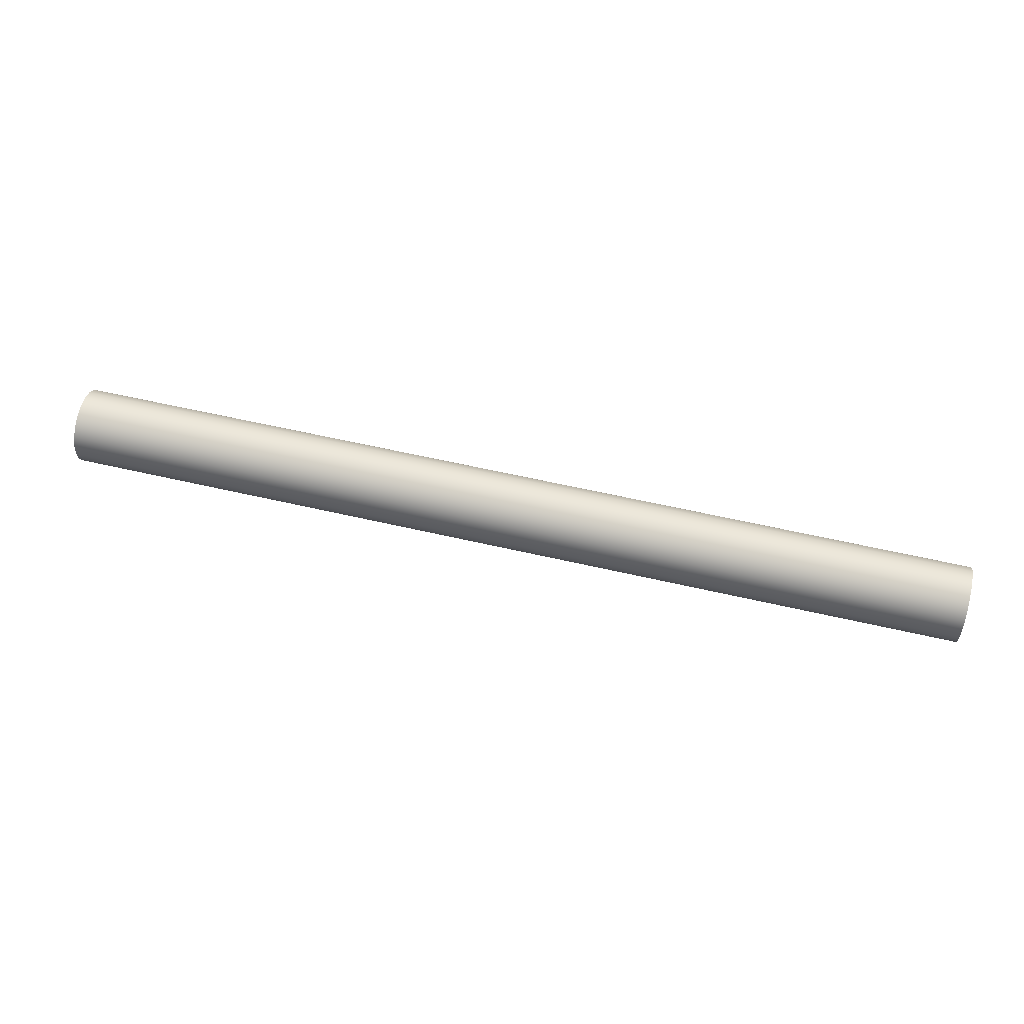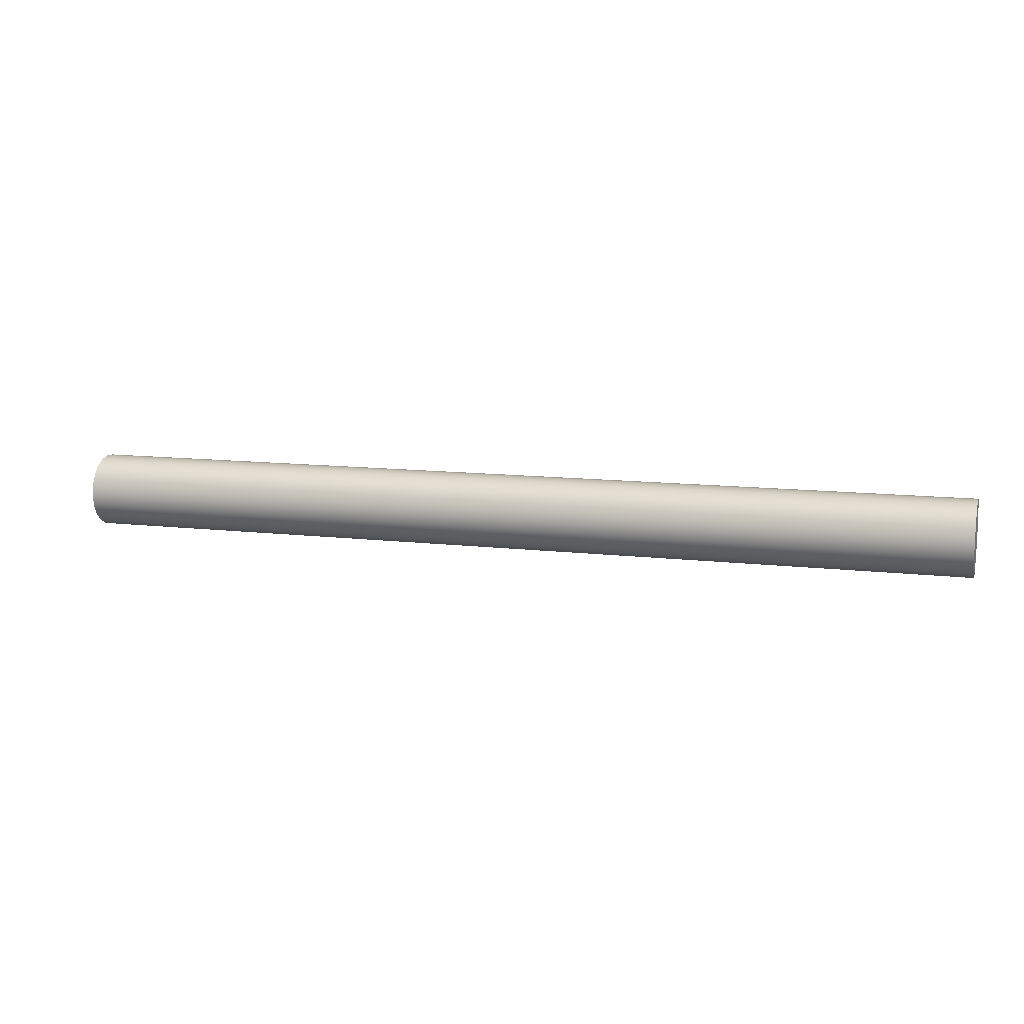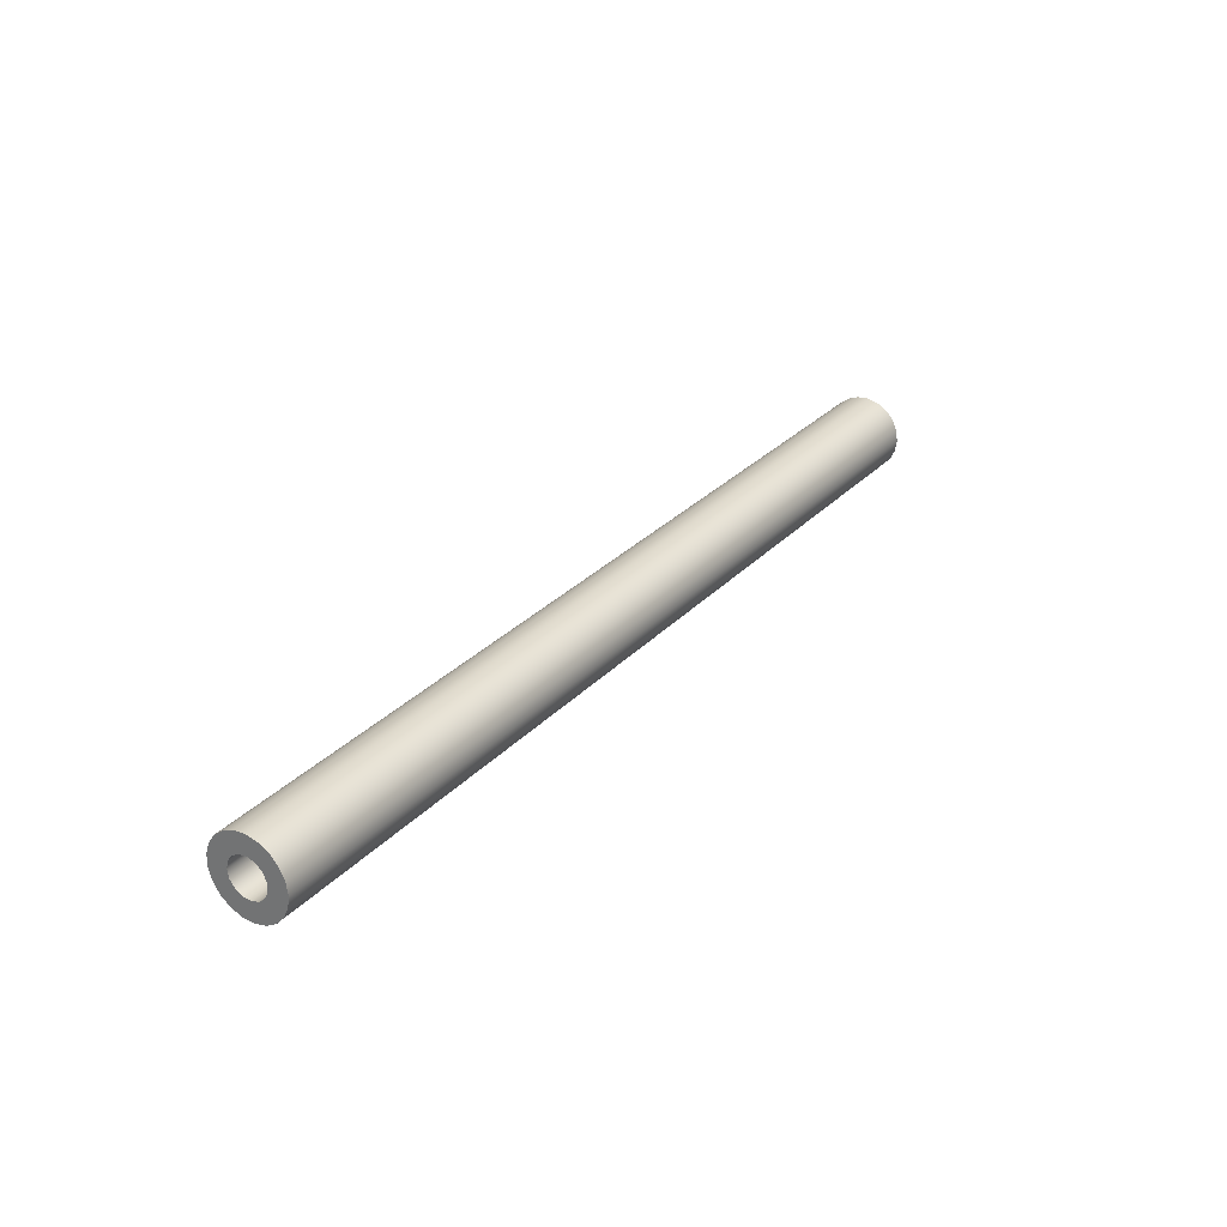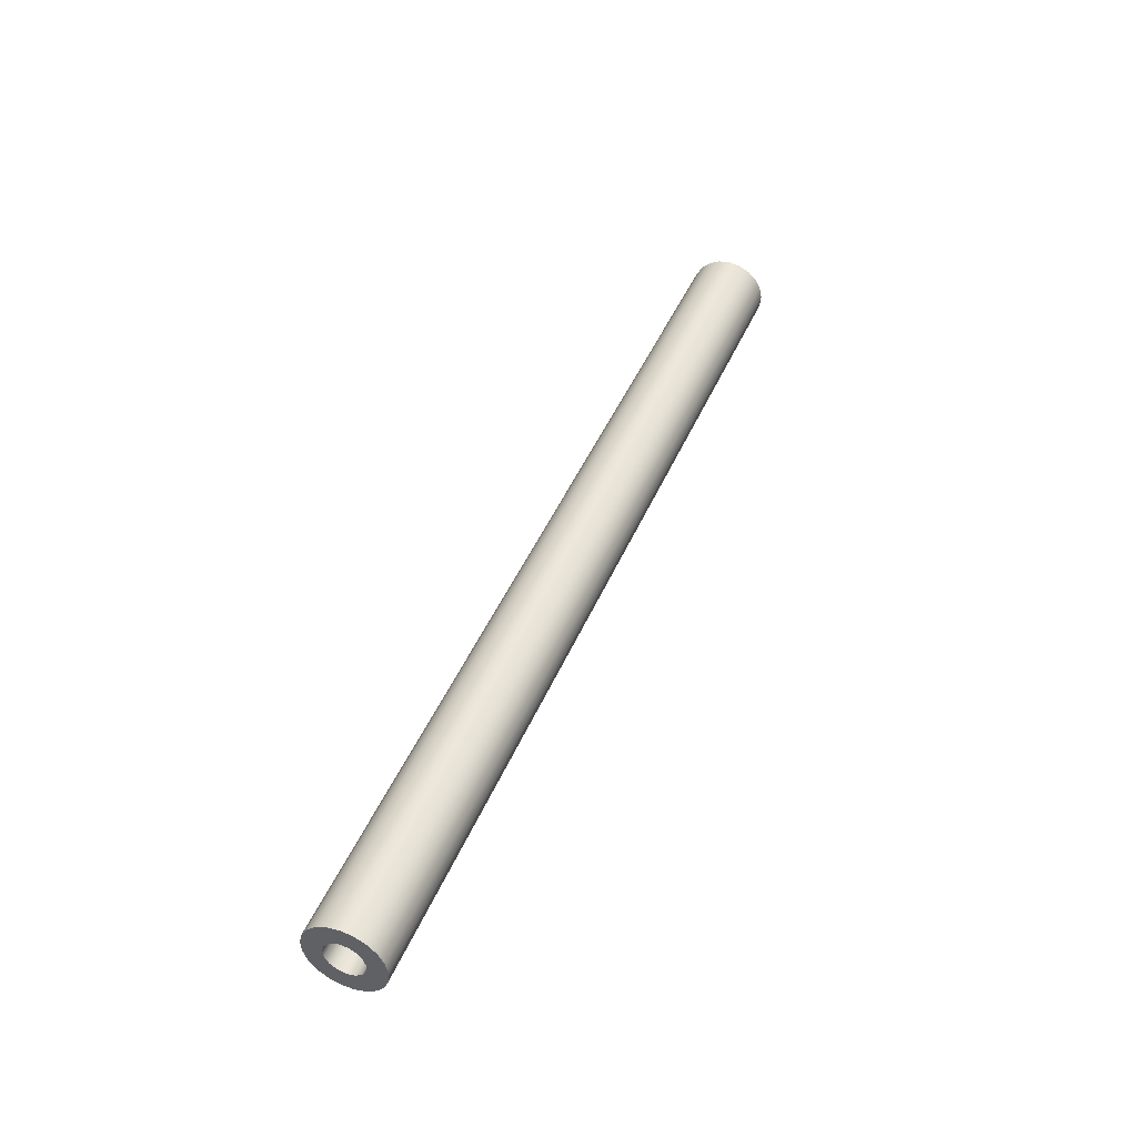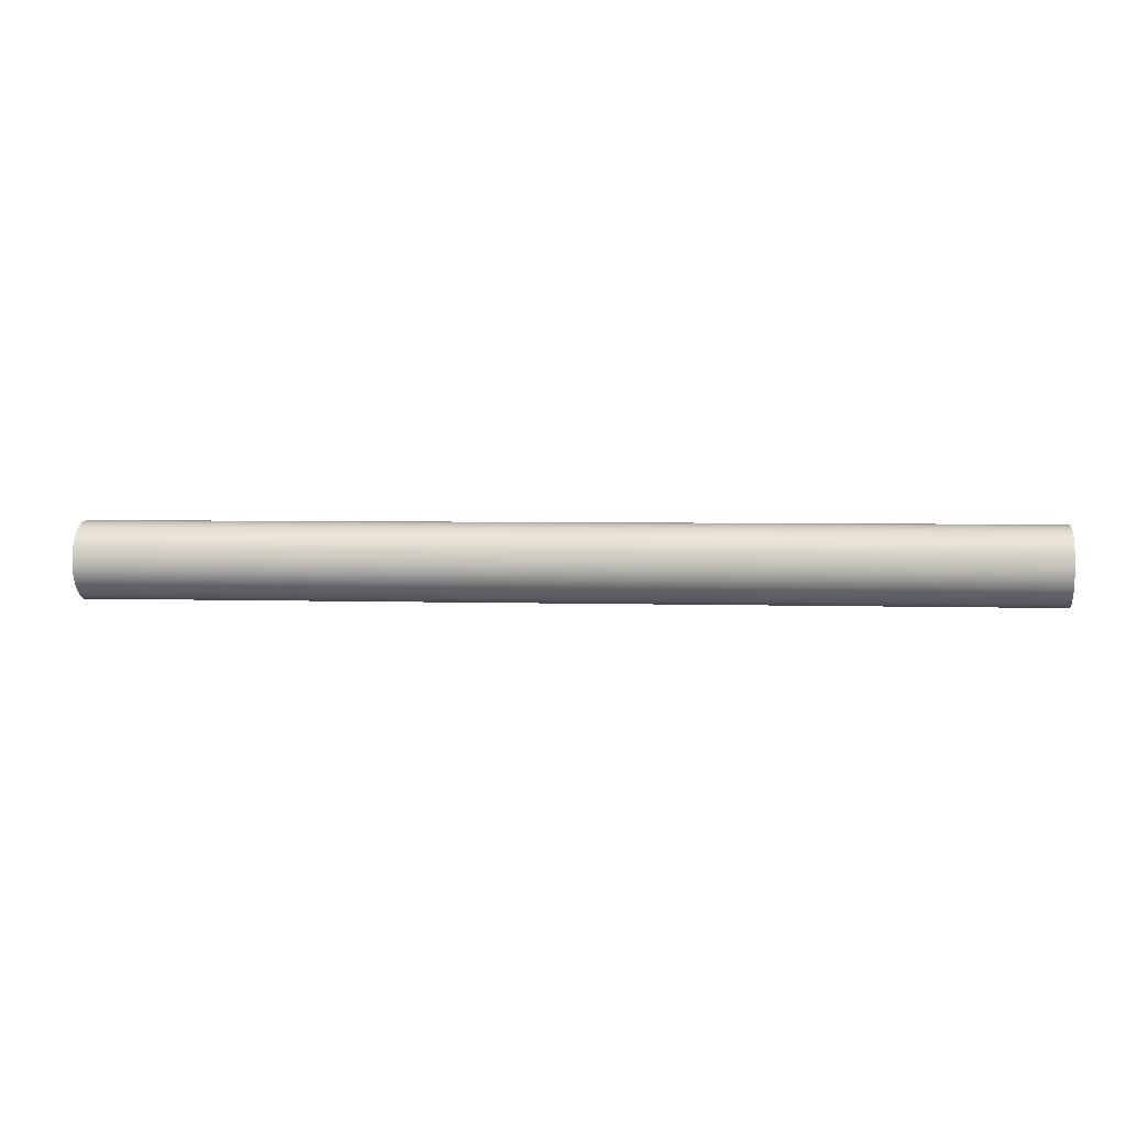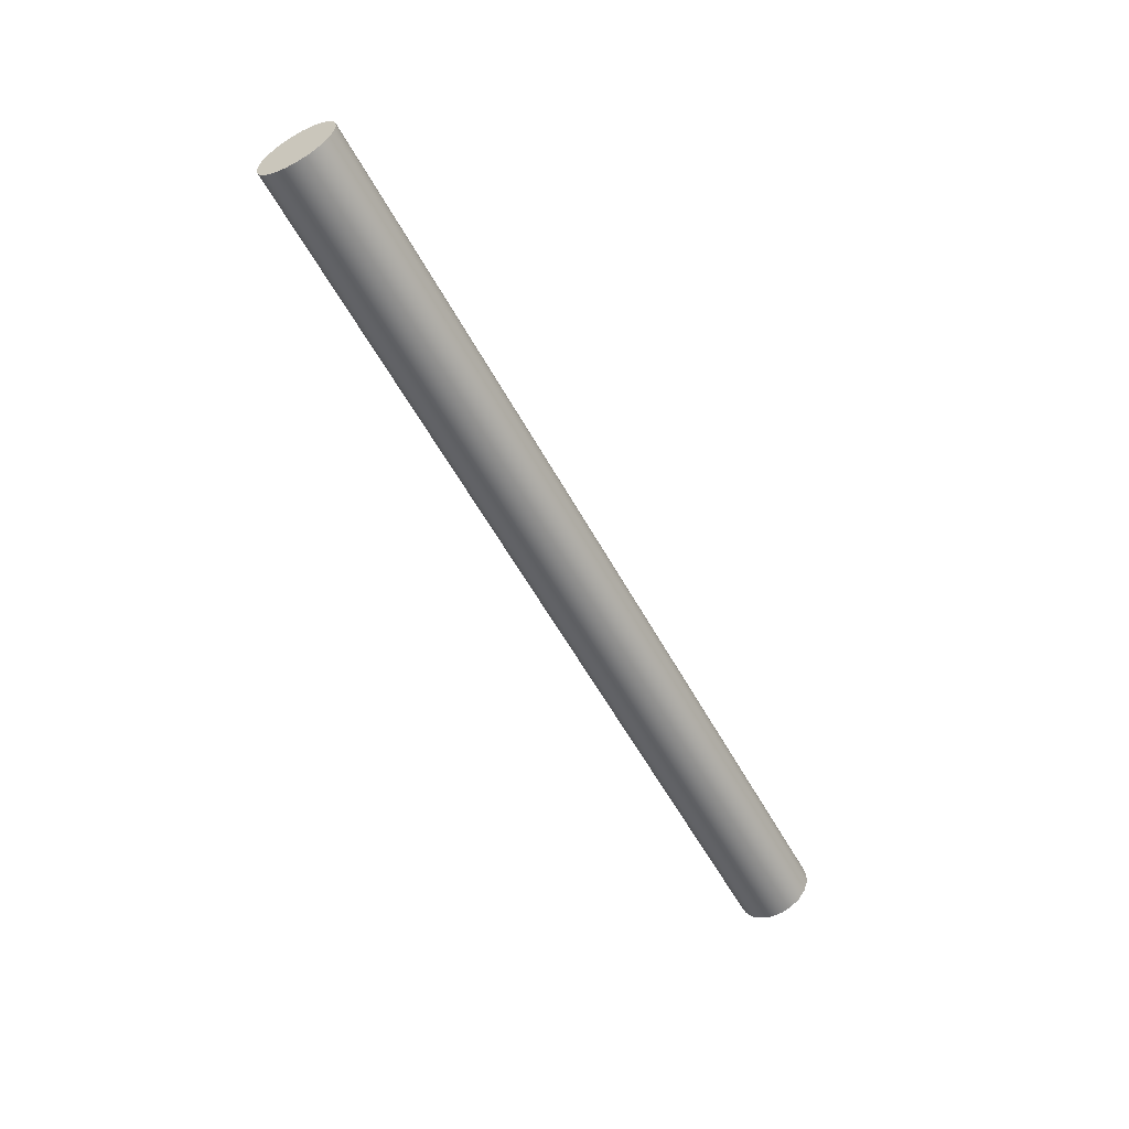
<metadata>
{"format":"obj","ext":"obj","renderer":"f3d","projection":"perspective","resolution":1024,"background":"white","views":[{"elev":57.4,"azim":13.7,"up":"+Y"},{"elev":11.1,"azim":16.6,"up":"+Y"},{"elev":28.6,"azim":-56.5,"up":"+Y"},{"elev":44.5,"azim":-68.1,"up":"+Z"},{"elev":3.4,"azim":-173.2,"up":"+Y"},{"elev":-56.8,"azim":118.3,"up":"+Z"}]}
</metadata>
<code>
v 1 -2.449e-17 -0.2
v 1 0.08135 -0.1827
v 1 0.1486 -0.1338
v 1 0.1902 -0.0618
v 1 0.1989 0.02091
v 1 0.1732 0.1
v 1 0.1176 0.1618
v 1 0.04158 0.1956
v 1 -0.04158 0.1956
v 1 -0.1176 0.1618
v 1 -0.1732 0.1
v 1 -0.1989 0.02091
v 1 -0.1902 -0.0618
v 1 -0.1486 -0.1338
v 1 -0.08135 -0.1827
v 0 -2.449e-17 -0.2
v 0 -0.08135 -0.1827
v 0 -0.1486 -0.1338
v 0 -0.1902 -0.0618
v 0 -0.1989 0.02091
v 0 -0.1732 0.1
v 0 -0.1176 0.1618
v 0 -0.04158 0.1956
v 0 0.04158 0.1956
v 0 0.1176 0.1618
v 0 0.1732 0.1
v 0 0.1989 0.02091
v 0 0.1902 -0.0618
v 0 0.1486 -0.1338
v 0 0.08135 -0.1827
v 1 -2.449e-17 -0.2
v 0 -2.449e-17 -0.2
v 1 -2.449e-17 -0.2
v 1 -0.08135 -0.1827
v 1 -0.1486 -0.1338
v 1 -0.1902 -0.0618
v 1 -0.1989 0.02091
v 1 -0.1732 0.1
v 1 -0.1176 0.1618
v 1 -0.04158 0.1956
v 1 0.04158 0.1956
v 1 0.1176 0.1618
v 1 0.1732 0.1
v 1 0.1989 0.02091
v 1 0.1902 -0.0618
v 1 0.1486 -0.1338
v 1 0.08135 -0.1827
v 9.7 -4.899e-17 0.4
v 9.7 0.1179 0.3822
v 9.7 0.2253 0.3305
v 9.7 0.3127 0.2494
v 9.7 0.3723 0.1461
v 9.7 0.3989 0.02989
v 9.7 0.39 -0.08901
v 9.7 0.3464 -0.2
v 9.7 0.2721 -0.2932
v 9.7 0.1736 -0.3604
v 9.7 0.05962 -0.3955
v 9.7 -0.05962 -0.3955
v 9.7 -0.1736 -0.3604
v 9.7 -0.2721 -0.2932
v 9.7 -0.3464 -0.2
v 9.7 -0.39 -0.08901
v 9.7 -0.3989 0.02989
v 9.7 -0.3723 0.1461
v 9.7 -0.3127 0.2494
v 9.7 -0.2253 0.3305
v 9.7 -0.1179 0.3822
v 0 -4.899e-17 0.4
v 0 -0.1179 0.3822
v 0 -0.2253 0.3305
v 0 -0.3127 0.2494
v 0 -0.3723 0.1461
v 0 -0.3989 0.02989
v 0 -0.39 -0.08901
v 0 -0.3464 -0.2
v 0 -0.2721 -0.2932
v 0 -0.1736 -0.3604
v 0 -0.05962 -0.3955
v 0 0.05962 -0.3955
v 0 0.1736 -0.3604
v 0 0.2721 -0.2932
v 0 0.3464 -0.2
v 0 0.39 -0.08901
v 0 0.3989 0.02989
v 0 0.3723 0.1461
v 0 0.3127 0.2494
v 0 0.2253 0.3305
v 0 0.1179 0.3822
v 0 -4.899e-17 0.4
v 9.7 -4.899e-17 0.4
v 9.7 -4.899e-17 0.4
v 9.7 -0.1179 0.3822
v 9.7 -0.2253 0.3305
v 9.7 -0.3127 0.2494
v 9.7 -0.3723 0.1461
v 9.7 -0.3989 0.02989
v 9.7 -0.39 -0.08901
v 9.7 -0.3464 -0.2
v 9.7 -0.2721 -0.2932
v 9.7 -0.1736 -0.3604
v 9.7 -0.05962 -0.3955
v 9.7 0.05962 -0.3955
v 9.7 0.1736 -0.3604
v 9.7 0.2721 -0.2932
v 9.7 0.3464 -0.2
v 9.7 0.39 -0.08901
v 9.7 0.3989 0.02989
v 9.7 0.3723 0.1461
v 9.7 0.3127 0.2494
v 9.7 0.2253 0.3305
v 9.7 0.1179 0.3822
v 0 -2.449e-17 -0.2
v 0 0.08135 -0.1827
v 0 0.1486 -0.1338
v 0 0.1902 -0.0618
v 0 0.1989 0.02091
v 0 0.1732 0.1
v 0 0.1176 0.1618
v 0 0.04158 0.1956
v 0 -0.04158 0.1956
v 0 -0.1176 0.1618
v 0 -0.1732 0.1
v 0 -0.1989 0.02091
v 0 -0.1902 -0.0618
v 0 -0.1486 -0.1338
v 0 -0.08135 -0.1827
v 0 -4.899e-17 0.4
v 0 0.1179 0.3822
v 0 0.2253 0.3305
v 0 0.3127 0.2494
v 0 0.3723 0.1461
v 0 0.3989 0.02989
v 0 0.39 -0.08901
v 0 0.3464 -0.2
v 0 0.2721 -0.2932
v 0 0.1736 -0.3604
v 0 0.05962 -0.3955
v 0 -0.05962 -0.3955
v 0 -0.1736 -0.3604
v 0 -0.2721 -0.2932
v 0 -0.3464 -0.2
v 0 -0.39 -0.08901
v 0 -0.3989 0.02989
v 0 -0.3723 0.1461
v 0 -0.3127 0.2494
v 0 -0.2253 0.3305
v 0 -0.1179 0.3822
g 2bd14d50-e325-11ea-b0ff-54bf646e7e1f
f 2 30 1
f 1 30 32
f 31 16 15
f 15 16 17
f 15 17 14
f 14 17 18
f 14 18 13
f 13 18 19
f 13 19 12
f 12 19 20
f 12 20 11
f 11 20 21
f 11 21 10
f 10 21 22
f 10 22 9
f 9 22 23
f 9 23 8
f 8 23 24
f 8 24 7
f 7 24 25
f 7 25 6
f 6 25 26
f 6 26 5
f 5 26 27
f 5 27 4
f 4 27 28
f 4 28 3
f 3 28 29
f 3 29 2
f 2 29 30
g 2bdf5706-e325-11ea-9844-54bf646e7e1f
f 34 40 33
f 33 40 41
f 33 41 47
f 47 41 42
f 47 42 46
f 46 42 43
f 46 43 45
f 45 43 44
f 40 34 39
f 39 34 35
f 39 35 38
f 38 35 36
f 38 36 37
g 2b2136a8-e325-11ea-9588-54bf646e7e1f
f 49 89 48
f 48 89 90
f 91 69 68
f 68 69 70
f 68 70 67
f 67 70 71
f 67 71 66
f 66 71 72
f 66 72 65
f 65 72 73
f 65 73 64
f 64 73 74
f 64 74 63
f 63 74 75
f 63 75 62
f 62 75 76
f 62 76 61
f 61 76 77
f 61 77 60
f 60 77 78
f 60 78 59
f 59 78 79
f 59 79 58
f 58 79 80
f 58 80 57
f 57 80 81
f 57 81 56
f 56 81 82
f 56 82 55
f 55 82 83
f 55 83 54
f 54 83 84
f 54 84 53
f 53 84 85
f 53 85 52
f 52 85 86
f 52 86 51
f 51 86 87
f 51 87 50
f 50 87 88
f 50 88 49
f 49 88 89
g 2b2d6bd4-e325-11ea-ae28-54bf646e7e1f
f 93 102 92
f 92 102 103
f 92 103 112
f 112 103 104
f 112 104 111
f 111 104 105
f 111 105 110
f 110 105 106
f 110 106 109
f 109 106 107
f 109 107 108
f 102 93 101
f 101 93 94
f 101 94 100
f 100 94 95
f 100 95 99
f 99 95 96
f 99 96 98
f 98 96 97
g 2b386852-e325-11ea-ba48-54bf646e7e1f
f 114 138 113
f 113 138 139
f 113 139 127
f 127 139 140
f 127 140 141
f 115 136 114
f 114 136 137
f 114 137 138
f 136 115 135
f 135 115 116
f 135 116 134
f 134 116 117
f 134 117 133
f 133 117 132
f 132 117 118
f 132 118 131
f 131 118 119
f 131 119 130
f 130 119 129
f 129 119 120
f 129 120 128
f 128 120 121
f 128 121 148
f 148 121 122
f 148 122 147
f 147 122 146
f 146 122 123
f 146 123 145
f 145 123 124
f 145 124 144
f 144 124 143
f 143 124 125
f 143 125 142
f 142 125 126
f 142 126 141
f 141 126 127

</code>
